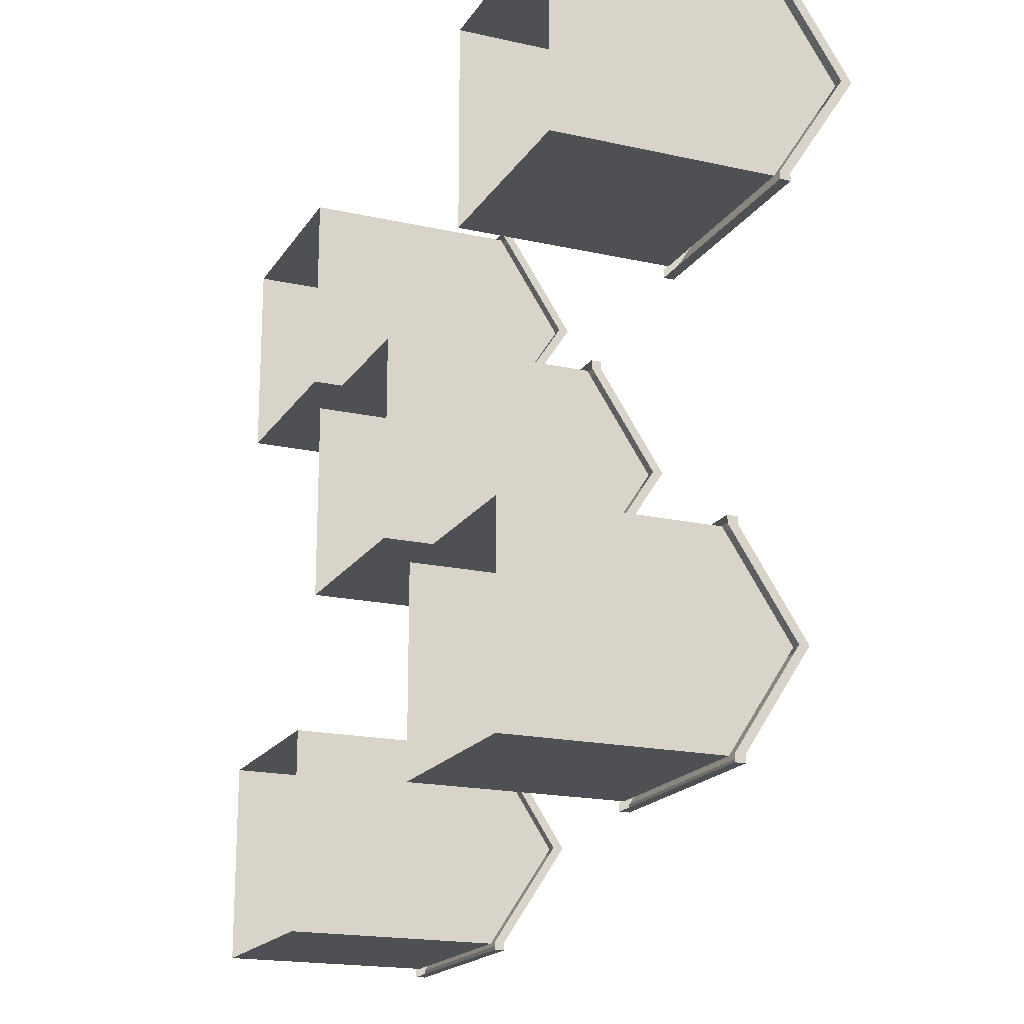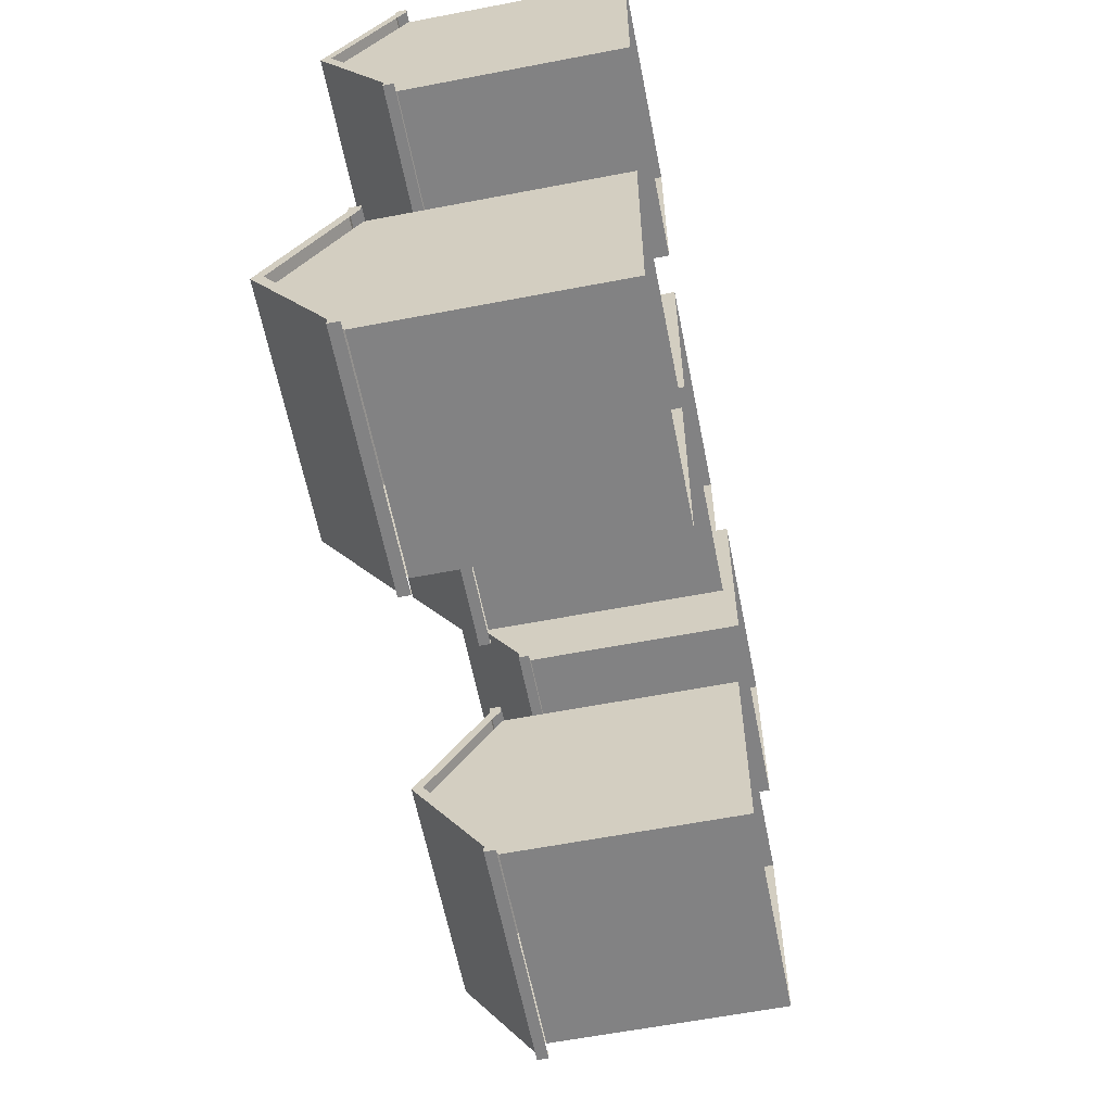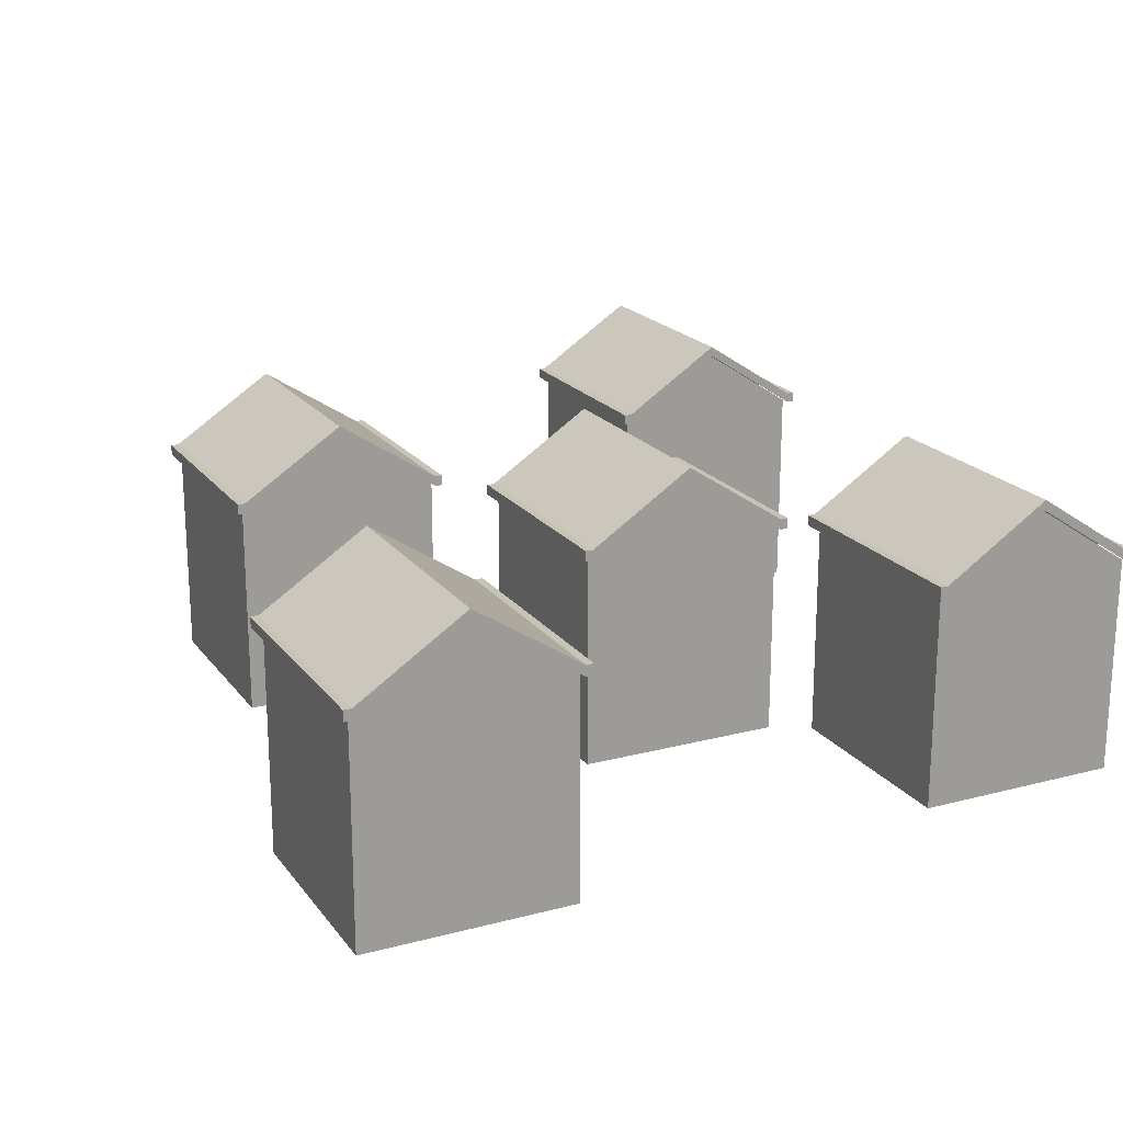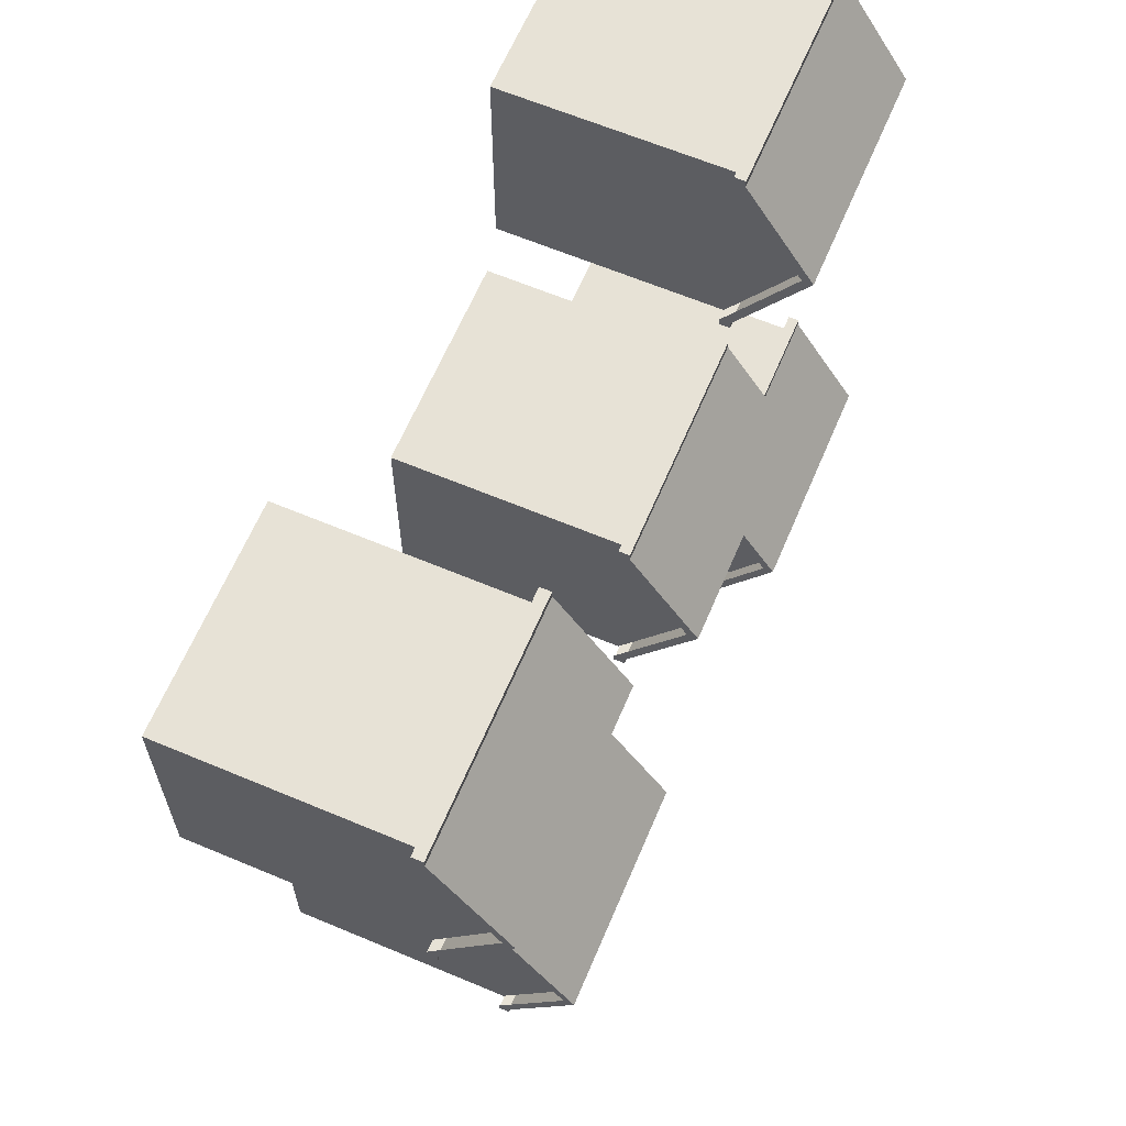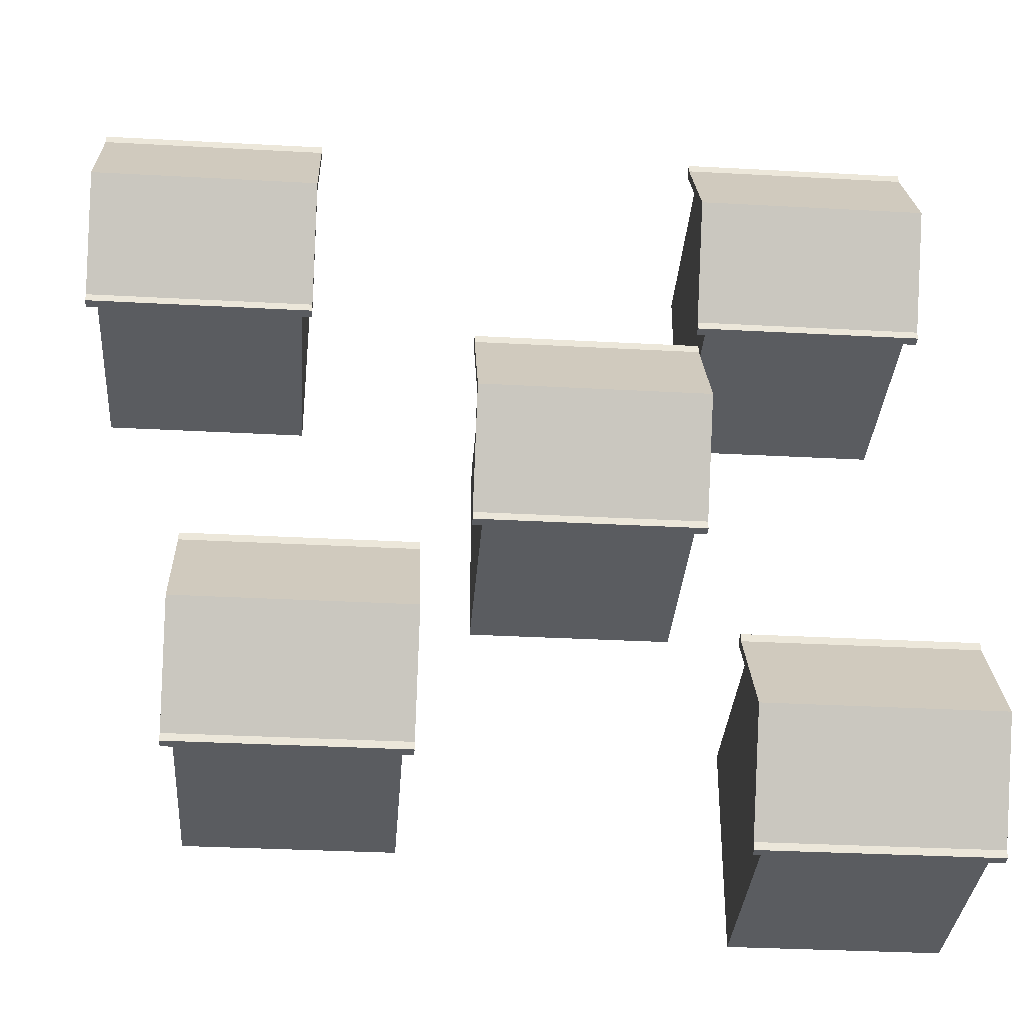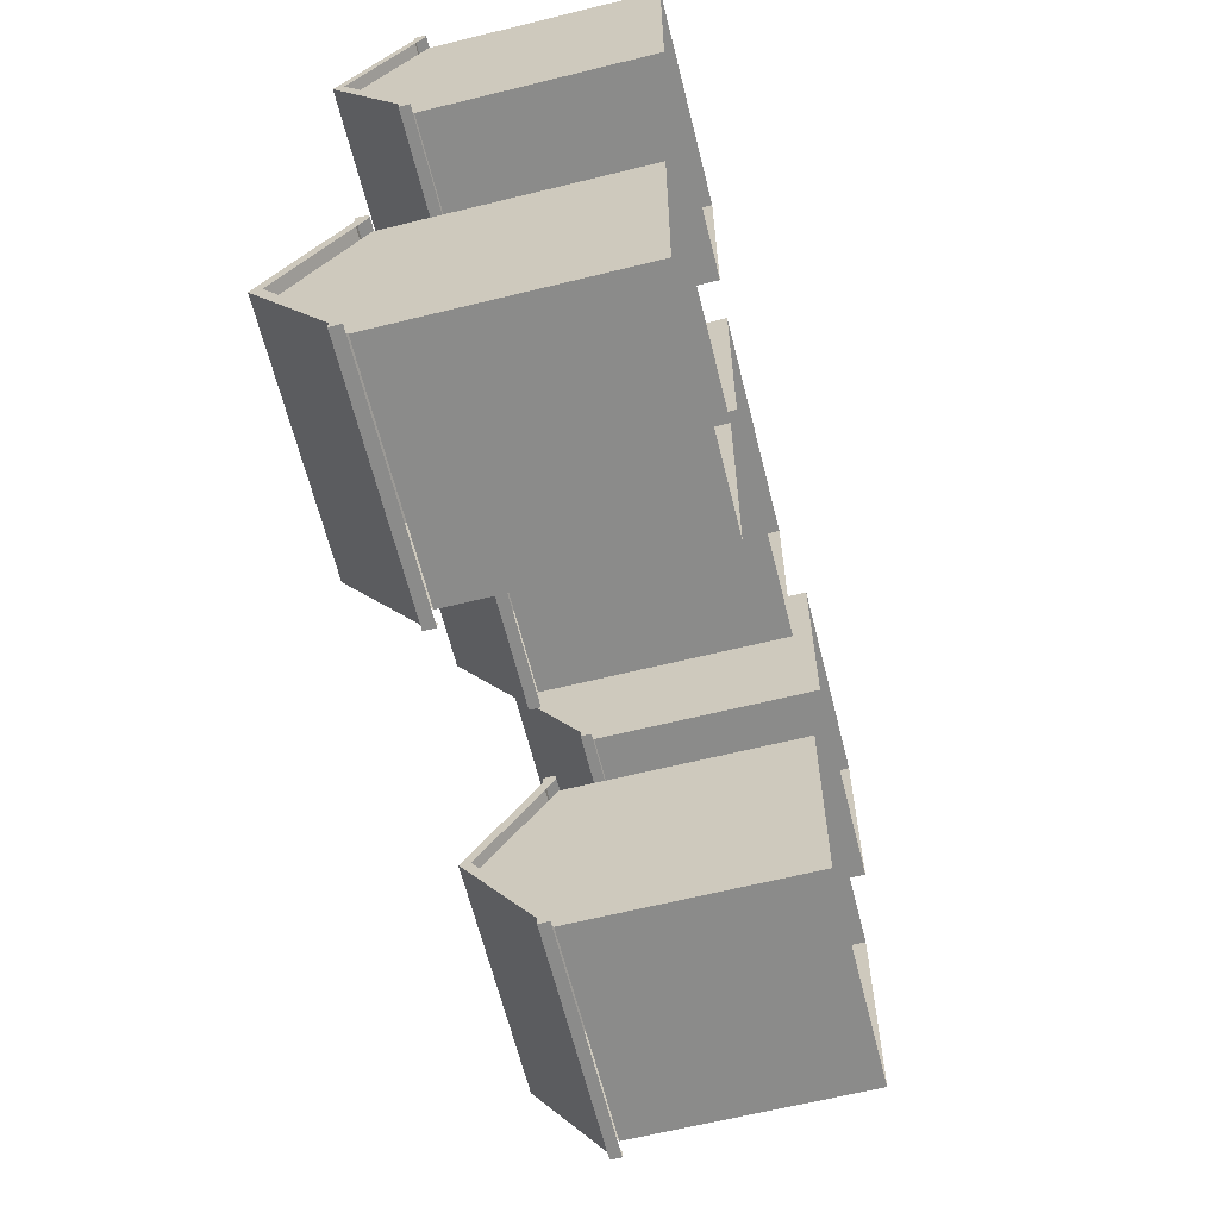
<metadata>
{"format":"obj","ext":"obj","renderer":"f3d","projection":"perspective","resolution":1024,"background":"white","views":[{"elev":-18.7,"azim":66.9,"up":"+Z"},{"elev":-60.9,"azim":-78.9,"up":"+Z"},{"elev":19.8,"azim":-115.9,"up":"+Y"},{"elev":63.7,"azim":113.0,"up":"+Z"},{"elev":-34.1,"azim":175.8,"up":"+Z"},{"elev":-63.7,"azim":-76.0,"up":"+Z"}]}
</metadata>
<code>
o Cube.001
v 0.04112 -0.5811 -0.01428
v 0.04112 -1 -0.01428
v 0.04112 -0.5811 0.3857
v 0.04112 -1 0.3857
v -0.3589 -0.5811 -0.01428
v -0.3589 -1 -0.01428
v -0.3589 -0.5811 0.3857
v -0.3589 -1 0.3857
v 0.04112 -0.4509 0.1857
v -0.3589 -0.4509 0.1857
v 0.06112 -0.4509 0.1857
v 0.06112 -0.5811 0.3857
v 0.06112 -0.5811 -0.01428
v 0.06112 -0.4306 0.1857
v 0.06112 -0.5608 0.3857
v 0.06112 -0.5608 -0.01428
v -0.3789 -0.4509 0.1857
v -0.3789 -0.5811 -0.01428
v -0.3789 -0.5811 0.3857
v -0.3789 -0.4306 0.1857
v -0.3789 -0.5608 -0.01428
v -0.3789 -0.5608 0.3857
v -0.3789 -0.5608 -0.02928
v 0.06112 -0.5811 -0.02928
v 0.06112 -0.5608 -0.02928
v -0.3789 -0.5811 -0.02928
v 0.06112 -0.5608 0.4007
v 0.06112 -0.5811 0.4007
v -0.3789 -0.5608 0.4007
v -0.3789 -0.5811 0.4007
f 4 3 7 8
f 8 7 10 5 6
f 2 1 9 3 4
f 6 5 1 2
f 21 20 14 16
f 16 13 24 25
f 22 19 30 29
f 12 11 14 15
f 11 13 16 14
f 18 21 23 26
f 20 22 15 14
f 18 17 20 21
f 17 19 22 20
f 24 26 23 25
f 21 16 25 23
f 22 29 27 15
f 30 28 27 29
f 12 15 27 28
o Cube.002
v -0.4 -0.5811 0.46
v -0.4 -1 0.46
v -0.4 -0.5811 0.86
v -0.4 -1 0.86
v -0.8 -0.5811 0.46
v -0.8 -1 0.46
v -0.8 -0.5811 0.86
v -0.8 -1 0.86
v -0.4 -0.4509 0.66
v -0.8 -0.4509 0.66
v -0.38 -0.4509 0.66
v -0.38 -0.5811 0.86
v -0.38 -0.5811 0.46
v -0.38 -0.4306 0.66
v -0.38 -0.5608 0.86
v -0.38 -0.5608 0.46
v -0.82 -0.4509 0.66
v -0.82 -0.5811 0.46
v -0.82 -0.5811 0.86
v -0.82 -0.4306 0.66
v -0.82 -0.5608 0.46
v -0.82 -0.5608 0.86
v -0.82 -0.5608 0.445
v -0.38 -0.5811 0.445
v -0.38 -0.5608 0.445
v -0.82 -0.5811 0.445
v -0.38 -0.5608 0.875
v -0.38 -0.5811 0.875
v -0.82 -0.5608 0.875
v -0.82 -0.5811 0.875
f 34 33 37 38
f 38 37 40 35 36
f 32 31 39 33 34
f 36 35 31 32
f 51 50 44 46
f 46 43 54 55
f 52 49 60 59
f 42 41 44 45
f 41 43 46 44
f 48 51 53 56
f 50 52 45 44
f 48 47 50 51
f 47 49 52 50
f 54 56 53 55
f 51 46 55 53
f 52 59 57 45
f 60 58 57 59
f 42 45 57 58
o Cube.003
v -0.4465 -0.5811 -0.672
v -0.4465 -1 -0.672
v -0.4465 -0.5811 -0.272
v -0.4465 -1 -0.272
v -0.8465 -0.5811 -0.672
v -0.8465 -1 -0.672
v -0.8465 -0.5811 -0.272
v -0.8465 -1 -0.272
v -0.4465 -0.4509 -0.472
v -0.8465 -0.4509 -0.472
v -0.4265 -0.4509 -0.472
v -0.4265 -0.5811 -0.272
v -0.4265 -0.5811 -0.672
v -0.4265 -0.4306 -0.472
v -0.4265 -0.5608 -0.272
v -0.4265 -0.5608 -0.672
v -0.8665 -0.4509 -0.472
v -0.8665 -0.5811 -0.672
v -0.8665 -0.5811 -0.272
v -0.8665 -0.4306 -0.472
v -0.8665 -0.5608 -0.672
v -0.8665 -0.5608 -0.272
v -0.8665 -0.5608 -0.687
v -0.4265 -0.5811 -0.687
v -0.4265 -0.5608 -0.687
v -0.8665 -0.5811 -0.687
v -0.4265 -0.5608 -0.257
v -0.4265 -0.5811 -0.257
v -0.8665 -0.5608 -0.257
v -0.8665 -0.5811 -0.257
f 64 63 67 68
f 68 67 70 65 66
f 62 61 69 63 64
f 66 65 61 62
f 81 80 74 76
f 76 73 84 85
f 82 79 90 89
f 72 71 74 75
f 71 73 76 74
f 78 81 83 86
f 80 82 75 74
f 78 77 80 81
f 77 79 82 80
f 84 86 83 85
f 81 76 85 83
f 82 89 87 75
f 90 88 87 89
f 72 75 87 88
o Cube.004
v 0.5773 -0.5811 -0.5012
v 0.5773 -1 -0.5012
v 0.5773 -0.5811 -0.1012
v 0.5773 -1 -0.1012
v 0.1773 -0.5811 -0.5012
v 0.1773 -1 -0.5012
v 0.1773 -0.5811 -0.1012
v 0.1773 -1 -0.1012
v 0.5773 -0.4509 -0.3012
v 0.1773 -0.4509 -0.3012
v 0.5973 -0.4509 -0.3012
v 0.5973 -0.5811 -0.1012
v 0.5973 -0.5811 -0.5012
v 0.5973 -0.4306 -0.3012
v 0.5973 -0.5608 -0.1012
v 0.5973 -0.5608 -0.5012
v 0.1573 -0.4509 -0.3012
v 0.1573 -0.5811 -0.5012
v 0.1573 -0.5811 -0.1012
v 0.1573 -0.4306 -0.3012
v 0.1573 -0.5608 -0.5012
v 0.1573 -0.5608 -0.1012
v 0.1573 -0.5608 -0.5162
v 0.5973 -0.5811 -0.5162
v 0.5973 -0.5608 -0.5162
v 0.1573 -0.5811 -0.5162
v 0.5973 -0.5608 -0.08616
v 0.5973 -0.5811 -0.08616
v 0.1573 -0.5608 -0.08616
v 0.1573 -0.5811 -0.08616
f 94 93 97 98
f 98 97 100 95 96
f 92 91 99 93 94
f 96 95 91 92
f 111 110 104 106
f 106 103 114 115
f 112 109 120 119
f 102 101 104 105
f 101 103 106 104
f 108 111 113 116
f 110 112 105 104
f 108 107 110 111
f 107 109 112 110
f 114 116 113 115
f 111 106 115 113
f 112 119 117 105
f 120 118 117 119
f 102 105 117 118
o Cube.007
v 0.8 -0.5811 0.46
v 0.8 -1 0.46
v 0.8 -0.5811 0.86
v 0.8 -1 0.86
v 0.4 -0.5811 0.46
v 0.4 -1 0.46
v 0.4 -0.5811 0.86
v 0.4 -1 0.86
v 0.8 -0.4509 0.66
v 0.4 -0.4509 0.66
v 0.82 -0.4509 0.66
v 0.82 -0.5811 0.86
v 0.82 -0.5811 0.46
v 0.82 -0.4306 0.66
v 0.82 -0.5608 0.86
v 0.82 -0.5608 0.46
v 0.38 -0.4509 0.66
v 0.38 -0.5811 0.46
v 0.38 -0.5811 0.86
v 0.38 -0.4306 0.66
v 0.38 -0.5608 0.46
v 0.38 -0.5608 0.86
v 0.38 -0.5608 0.445
v 0.82 -0.5811 0.445
v 0.82 -0.5608 0.445
v 0.38 -0.5811 0.445
v 0.82 -0.5608 0.875
v 0.82 -0.5811 0.875
v 0.38 -0.5608 0.875
v 0.38 -0.5811 0.875
f 124 123 127 128
f 128 127 130 125 126
f 122 121 129 123 124
f 126 125 121 122
f 141 140 134 136
f 136 133 144 145
f 142 139 150 149
f 132 131 134 135
f 131 133 136 134
f 138 141 143 146
f 140 142 135 134
f 138 137 140 141
f 137 139 142 140
f 144 146 143 145
f 141 136 145 143
f 142 149 147 135
f 150 148 147 149
f 132 135 147 148

</code>
